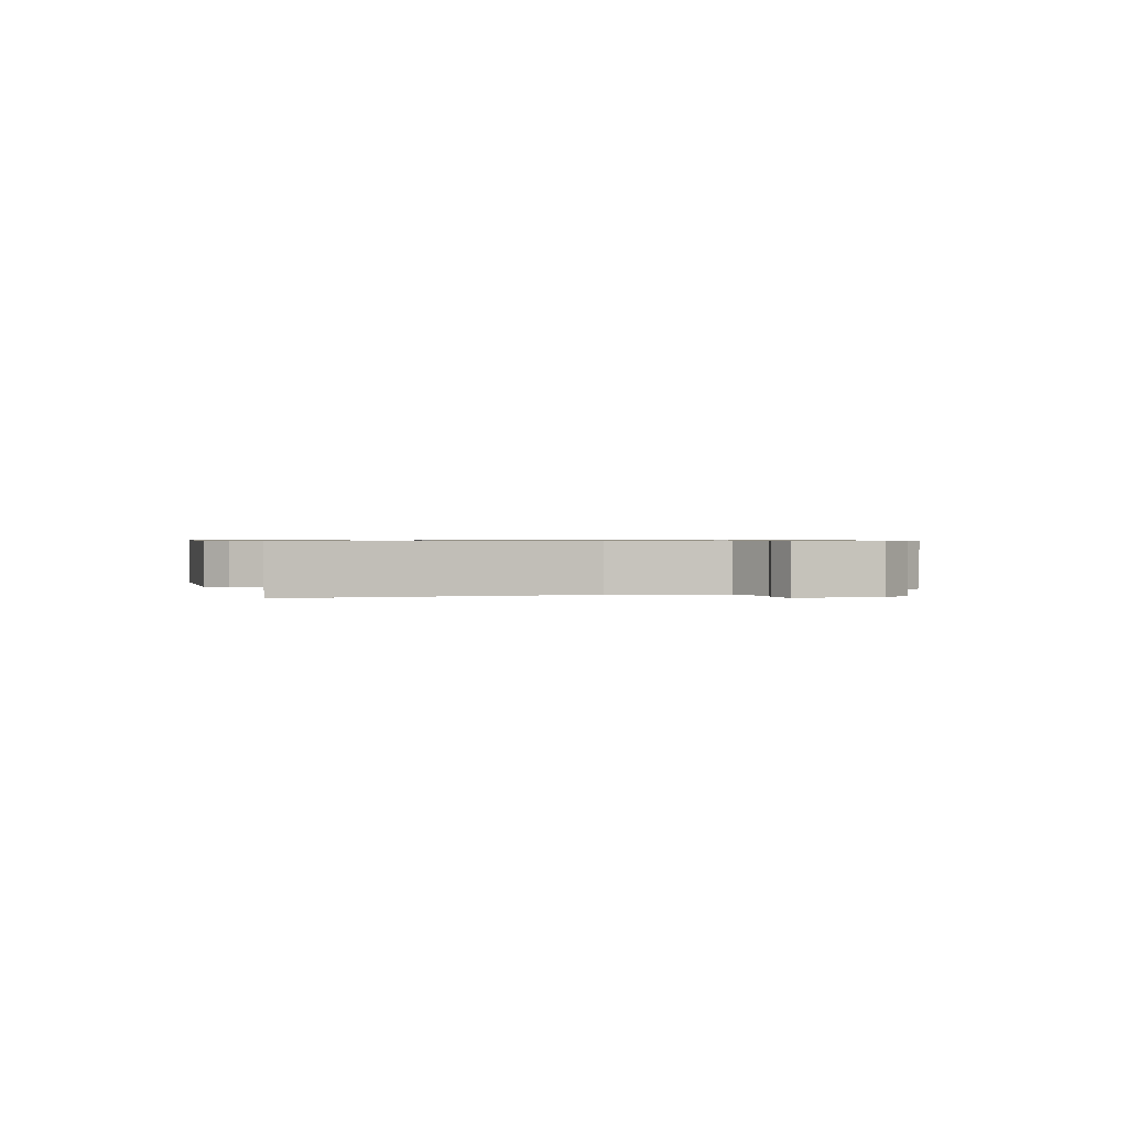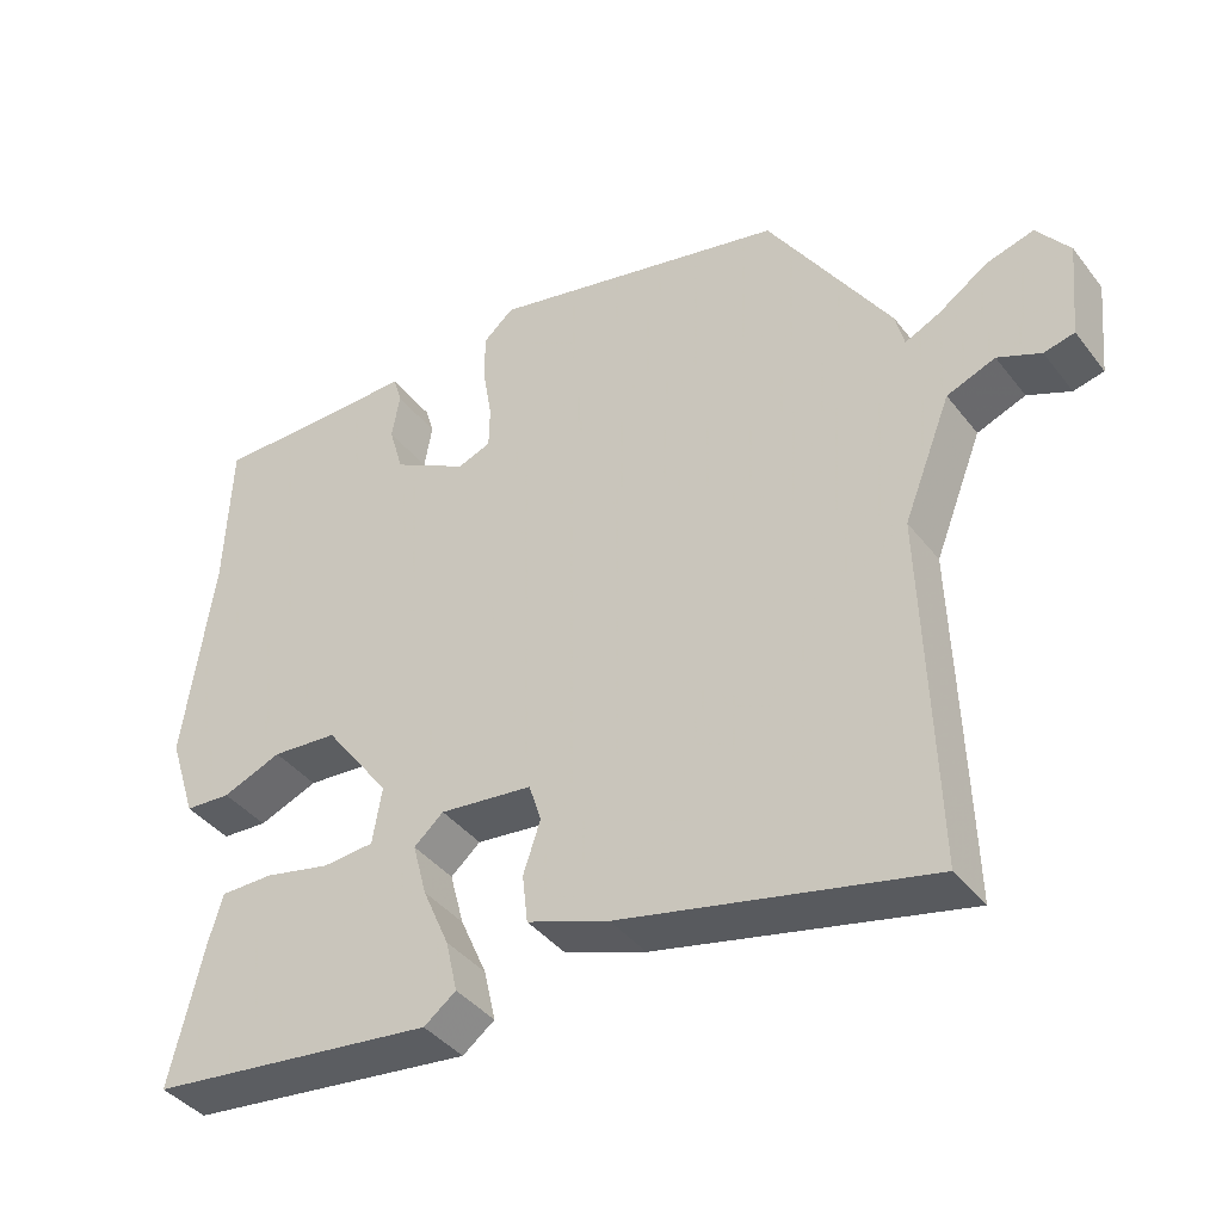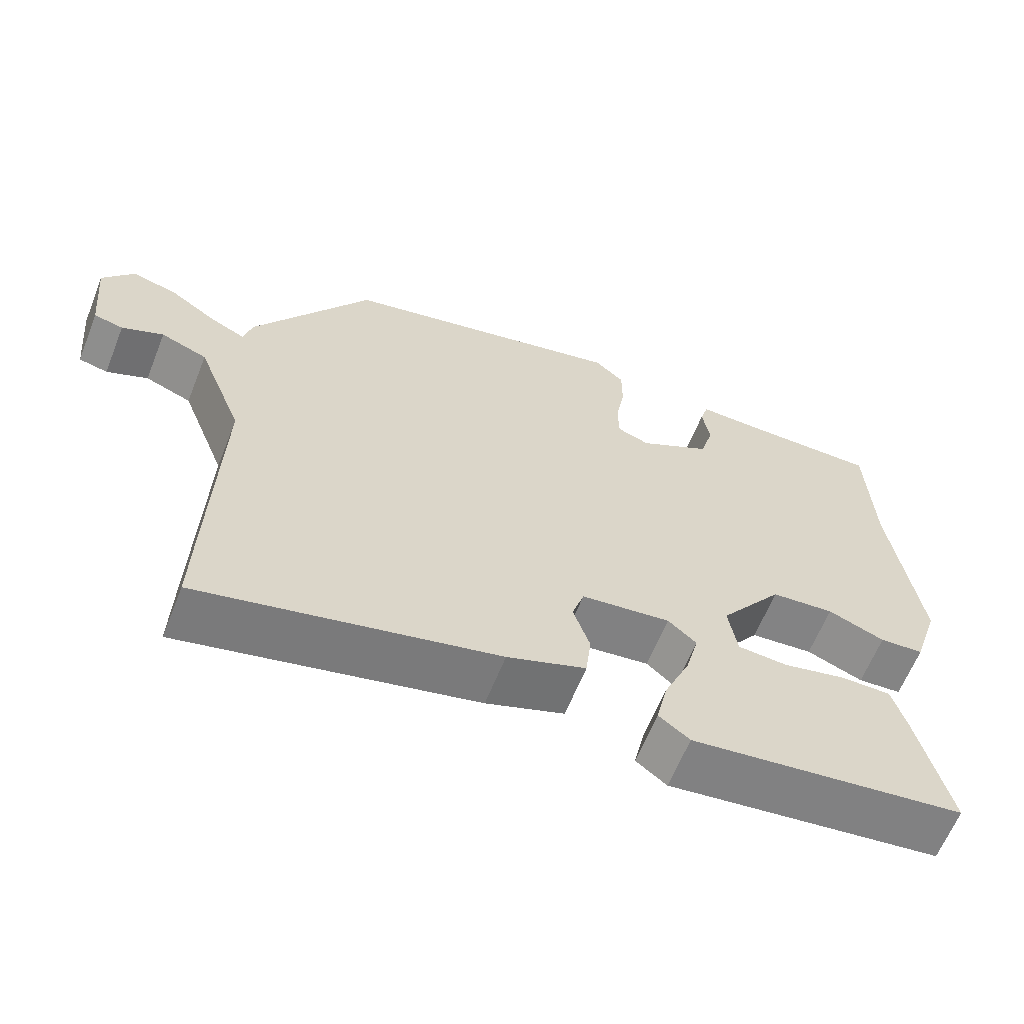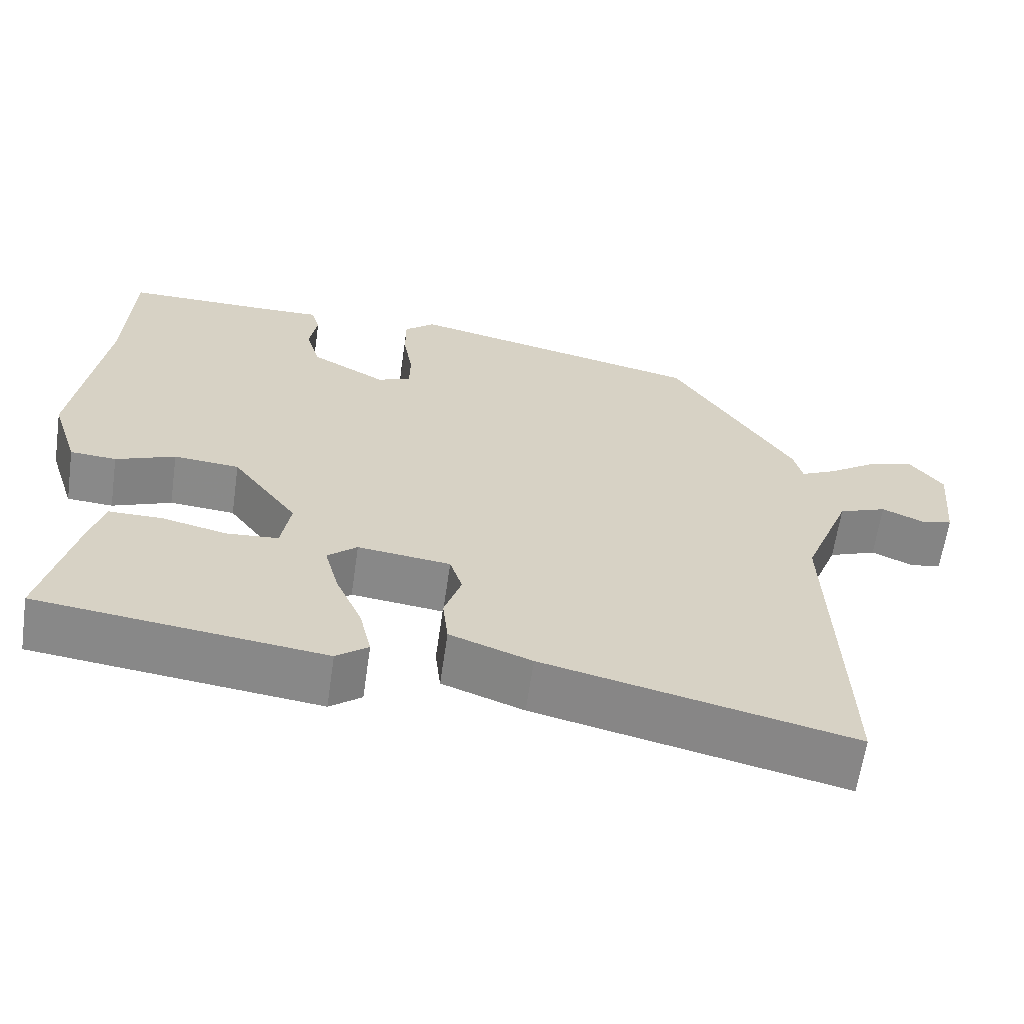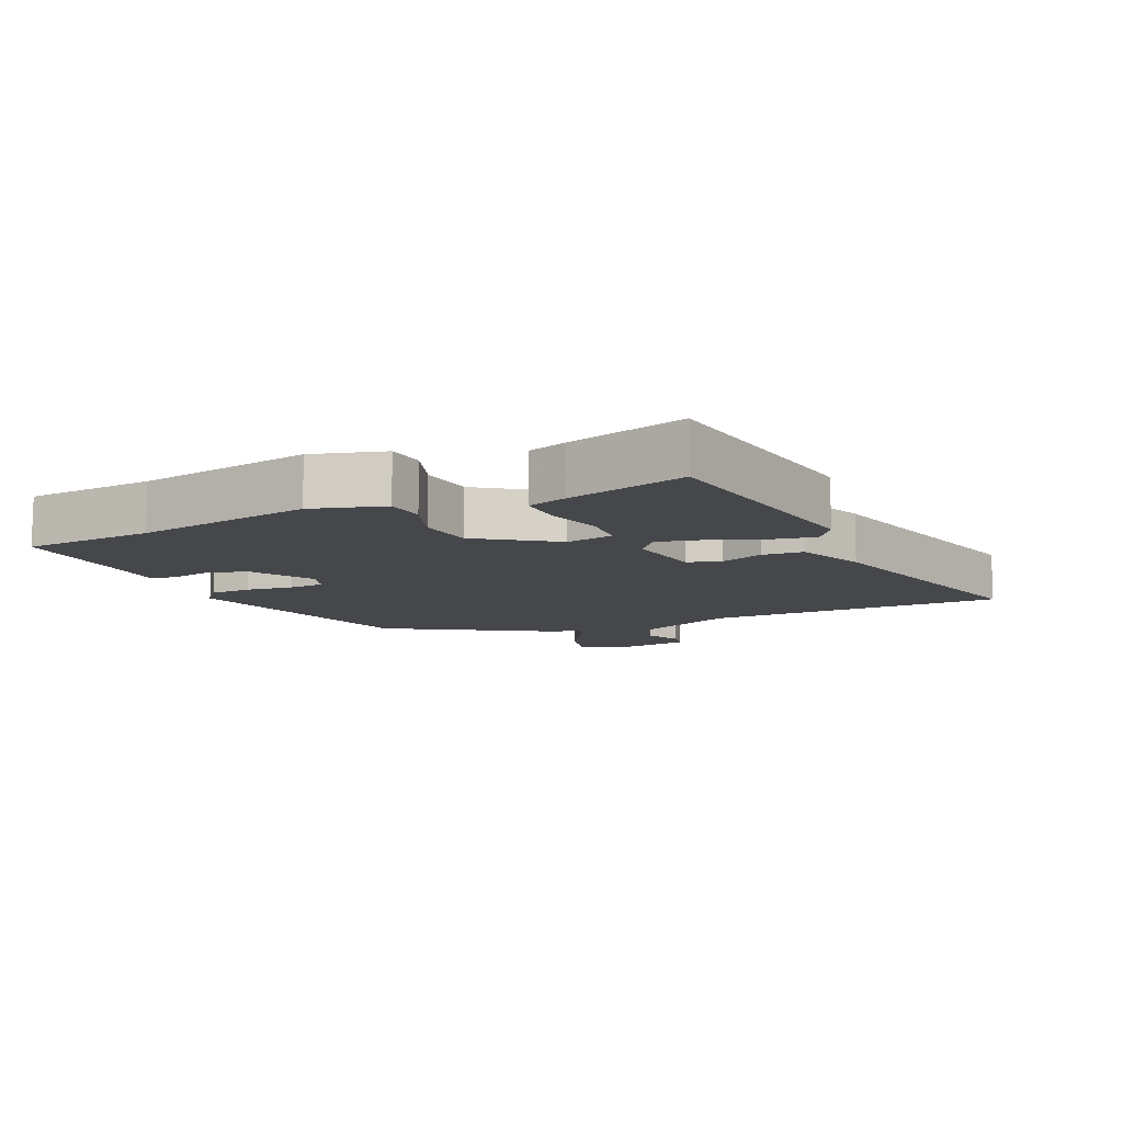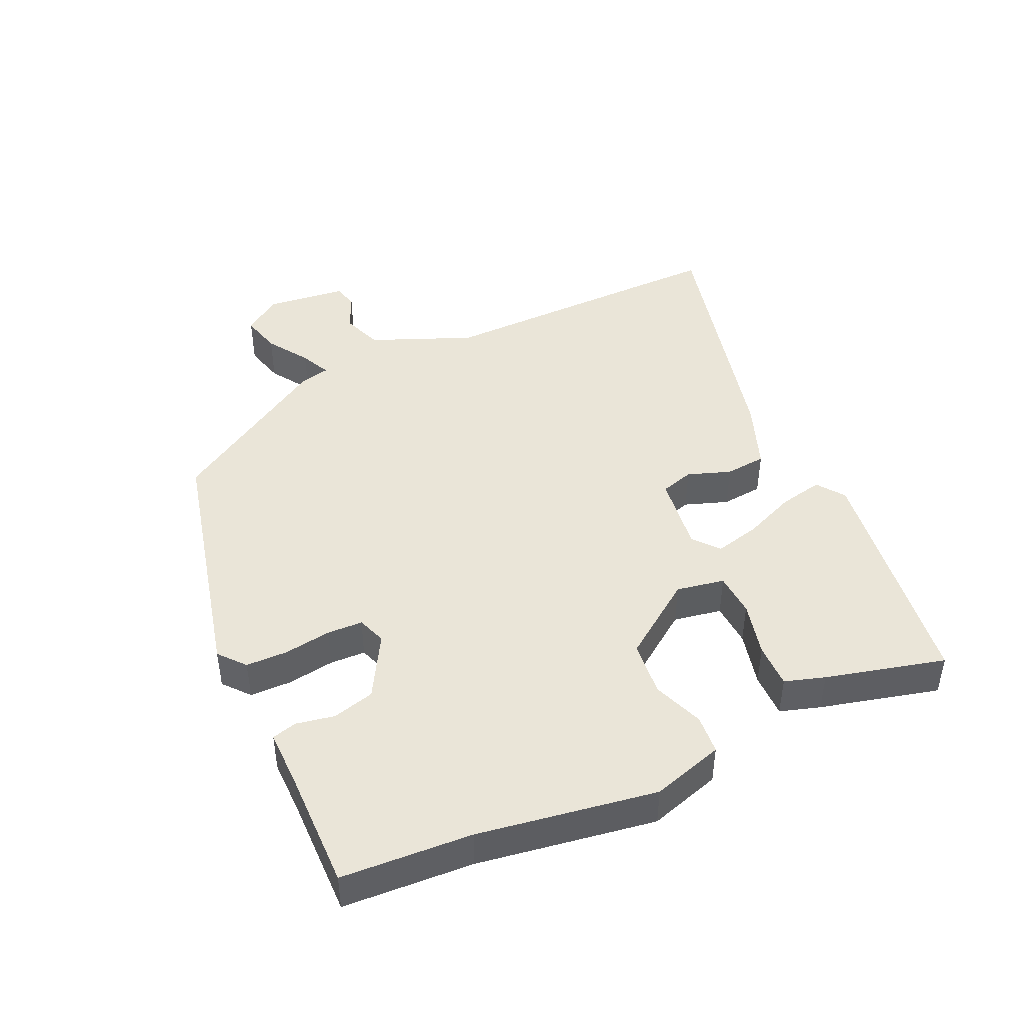
<metadata>
{"format":"obj","ext":"obj","renderer":"f3d","projection":"perspective","resolution":1024,"background":"white","views":[{"elev":0.7,"azim":-110.1,"up":"+Y"},{"elev":-40.1,"azim":-146.1,"up":"+Z"},{"elev":-62.6,"azim":-21.7,"up":"+Z"},{"elev":-63.0,"azim":171.8,"up":"+Z"},{"elev":-10.6,"azim":116.3,"up":"+Y"},{"elev":44.8,"azim":66.3,"up":"+Y"}]}
</metadata>
<code>
v -0.337 0.07 0.462
v 0.046 0.07 0.547
v 0.085 0.07 0.513
v 0.085 0.07 0.45
v 0.073 0.07 0.379
v 0.074 0.07 0.325
v 0.117 0.07 0.309
v 0.213 0.07 0.362
v 0.231 0.07 0.425
v 0.221 0.07 0.484
v 0.232 0.07 0.521
v 0.316 0.07 0.519
v 0.499 0.07 0.519
v 0.507 0.07 0.322
v 0.545 0.07 0.052
v 0.51 0.07 -0.056
v 0.451 0.07 -0.06
v 0.375 0.07 -0.03
v 0.291 0.07 -0.037
v 0.207 0.07 -0.15
v 0.219 0.07 -0.223
v 0.285 0.07 -0.228
v 0.369 0.07 -0.209
v 0.437 0.07 -0.209
v 0.455 0.07 -0.27
v 0.498 0.07 -0.451
v 0.13 0.07 -0.496
v 0.089 0.07 -0.465
v 0.104 0.07 -0.399
v 0.138 0.07 -0.321
v 0.156 0.07 -0.253
v 0.118 0.07 -0.22
v -0.001 0.07 -0.234
v -0.017 0.07 -0.284
v 0.005 0.07 -0.35
v -0.002 0.07 -0.412
v -0.107 0.07 -0.45
v -0.501 0.07 -0.54
v -0.498 0.07 -0.433
v -0.487 0.07 -0.088
v -0.548 0.07 0.067
v -0.61 0.07 0.091
v -0.665 0.07 0.067
v -0.704 0.07 0.076
v -0.716 0.07 0.2
v -0.674 0.07 0.255
v -0.613 0.07 0.238
v -0.551 0.07 0.196
v -0.505 0.07 0.174
v -0.494 0.07 0.219
v -0.337 0 0.462
v 0.046 0 0.547
v 0.085 0 0.513
v 0.085 0 0.45
v 0.073 0 0.379
v 0.074 0 0.325
v 0.117 0 0.309
v 0.213 0 0.362
v 0.231 0 0.425
v 0.221 0 0.484
v 0.232 0 0.521
v 0.316 0 0.519
v 0.499 0 0.519
v 0.507 0 0.322
v 0.545 0 0.052
v 0.51 0 -0.056
v 0.451 0 -0.06
v 0.375 0 -0.03
v 0.291 0 -0.037
v 0.207 0 -0.15
v 0.219 0 -0.223
v 0.285 0 -0.228
v 0.369 0 -0.209
v 0.437 0 -0.209
v 0.455 0 -0.27
v 0.498 0 -0.451
v 0.13 0 -0.496
v 0.089 0 -0.465
v 0.104 0 -0.399
v 0.138 0 -0.321
v 0.156 0 -0.253
v 0.118 0 -0.22
v -0.001 0 -0.234
v -0.017 0 -0.284
v 0.005 0 -0.35
v -0.002 0 -0.412
v -0.107 0 -0.45
v -0.501 0 -0.54
v -0.498 0 -0.433
v -0.487 0 -0.088
v -0.548 0 0.067
v -0.61 0 0.091
v -0.665 0 0.067
v -0.704 0 0.076
v -0.716 0 0.2
v -0.674 0 0.255
v -0.613 0 0.238
v -0.551 0 0.196
v -0.505 0 0.174
v -0.494 0 0.219
f 3 4 5
f 2 3 5
f 1 2 5
f 50 1 5
f 49 50 5
f 46 47 48
f 45 46 48
f 44 45 48
f 43 44 48
f 42 43 48
f 41 42 48 49
f 49 5 6
f 41 49 6
f 40 41 6
f 38 39 40
f 37 38 40
f 36 37 40
f 35 36 40
f 34 35 40
f 40 6 7
f 34 40 7
f 33 34 7
f 28 29 30
f 27 28 30
f 26 27 30
f 25 26 30
f 24 25 30
f 23 24 30
f 22 23 30
f 21 22 30 31
f 20 21 31 32
f 16 17 18
f 15 16 18
f 14 15 18
f 14 18 19
f 13 14 19
f 12 13 19
f 9 10 11 12
f 19 20 32
f 12 19 32
f 9 12 32
f 8 9 32
f 7 8 32 33
f 55 54 53
f 55 53 52
f 55 52 51
f 55 51 100
f 55 100 99
f 98 97 96
f 98 96 95
f 98 95 94
f 98 94 93
f 98 93 92
f 99 98 92 91
f 56 55 99
f 56 99 91
f 56 91 90
f 90 89 88
f 90 88 87
f 90 87 86
f 90 86 85
f 90 85 84
f 57 56 90
f 57 90 84
f 57 84 83
f 80 79 78
f 80 78 77
f 80 77 76
f 80 76 75
f 80 75 74
f 80 74 73
f 80 73 72
f 81 80 72 71
f 82 81 71 70
f 68 67 66
f 68 66 65
f 68 65 64
f 69 68 64
f 69 64 63
f 69 63 62
f 62 61 60 59
f 82 70 69
f 82 69 62
f 82 62 59
f 82 59 58
f 83 82 58 57
f 1 51 52 2
f 2 52 53 3
f 3 53 54 4
f 4 54 55 5
f 5 55 56 6
f 6 56 57 7
f 7 57 58 8
f 8 58 59 9
f 9 59 60 10
f 10 60 61 11
f 11 61 62 12
f 12 62 63 13
f 13 63 64 14
f 14 64 65 15
f 15 65 66 16
f 16 66 67 17
f 17 67 68 18
f 18 68 69 19
f 19 69 70 20
f 20 70 71 21
f 21 71 72 22
f 22 72 73 23
f 23 73 74 24
f 24 74 75 25
f 25 75 76 26
f 26 76 77 27
f 27 77 78 28
f 28 78 79 29
f 29 79 80 30
f 30 80 81 31
f 31 81 82 32
f 32 82 83 33
f 33 83 84 34
f 34 84 85 35
f 35 85 86 36
f 36 86 87 37
f 37 87 88 38
f 38 88 89 39
f 39 89 90 40
f 40 90 91 41
f 41 91 92 42
f 42 92 93 43
f 43 93 94 44
f 44 94 95 45
f 45 95 96 46
f 46 96 97 47
f 47 97 98 48
f 48 98 99 49
f 49 99 100 50
f 50 100 51 1

</code>
